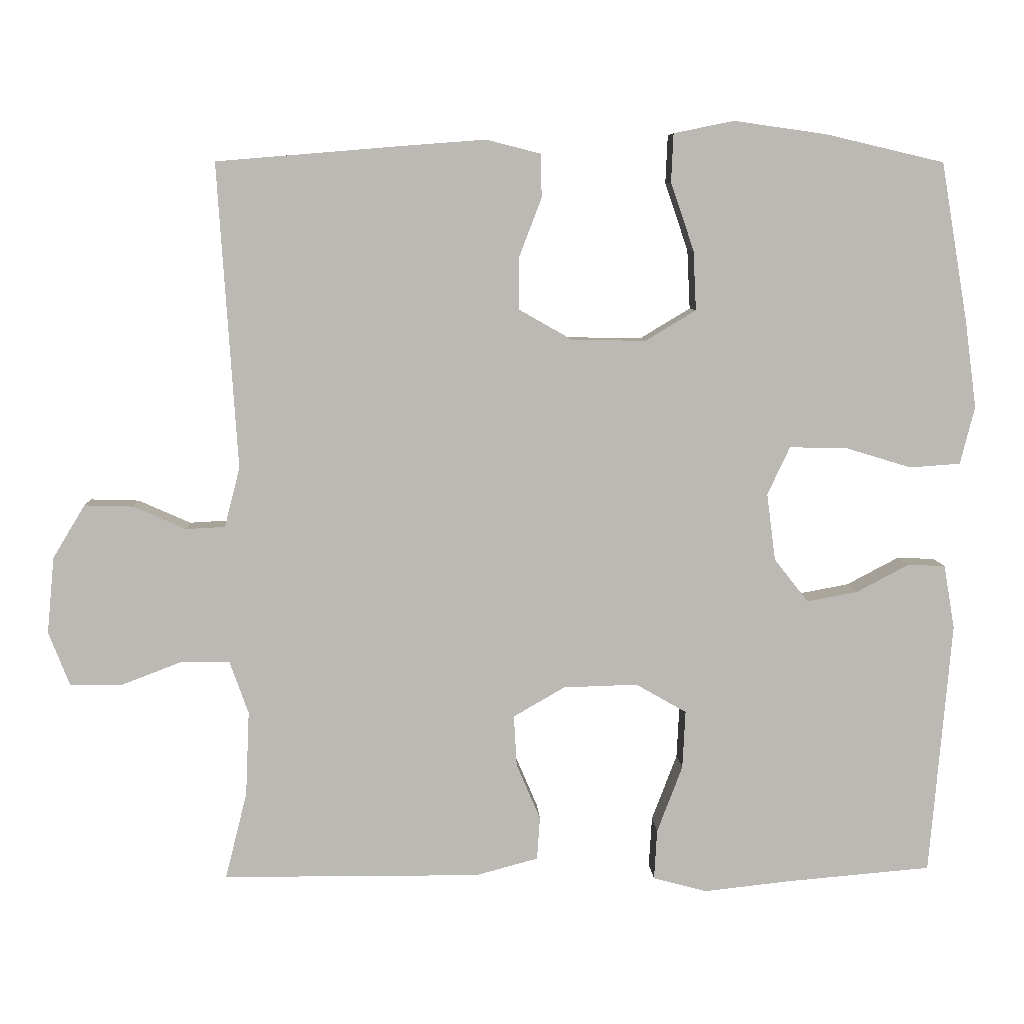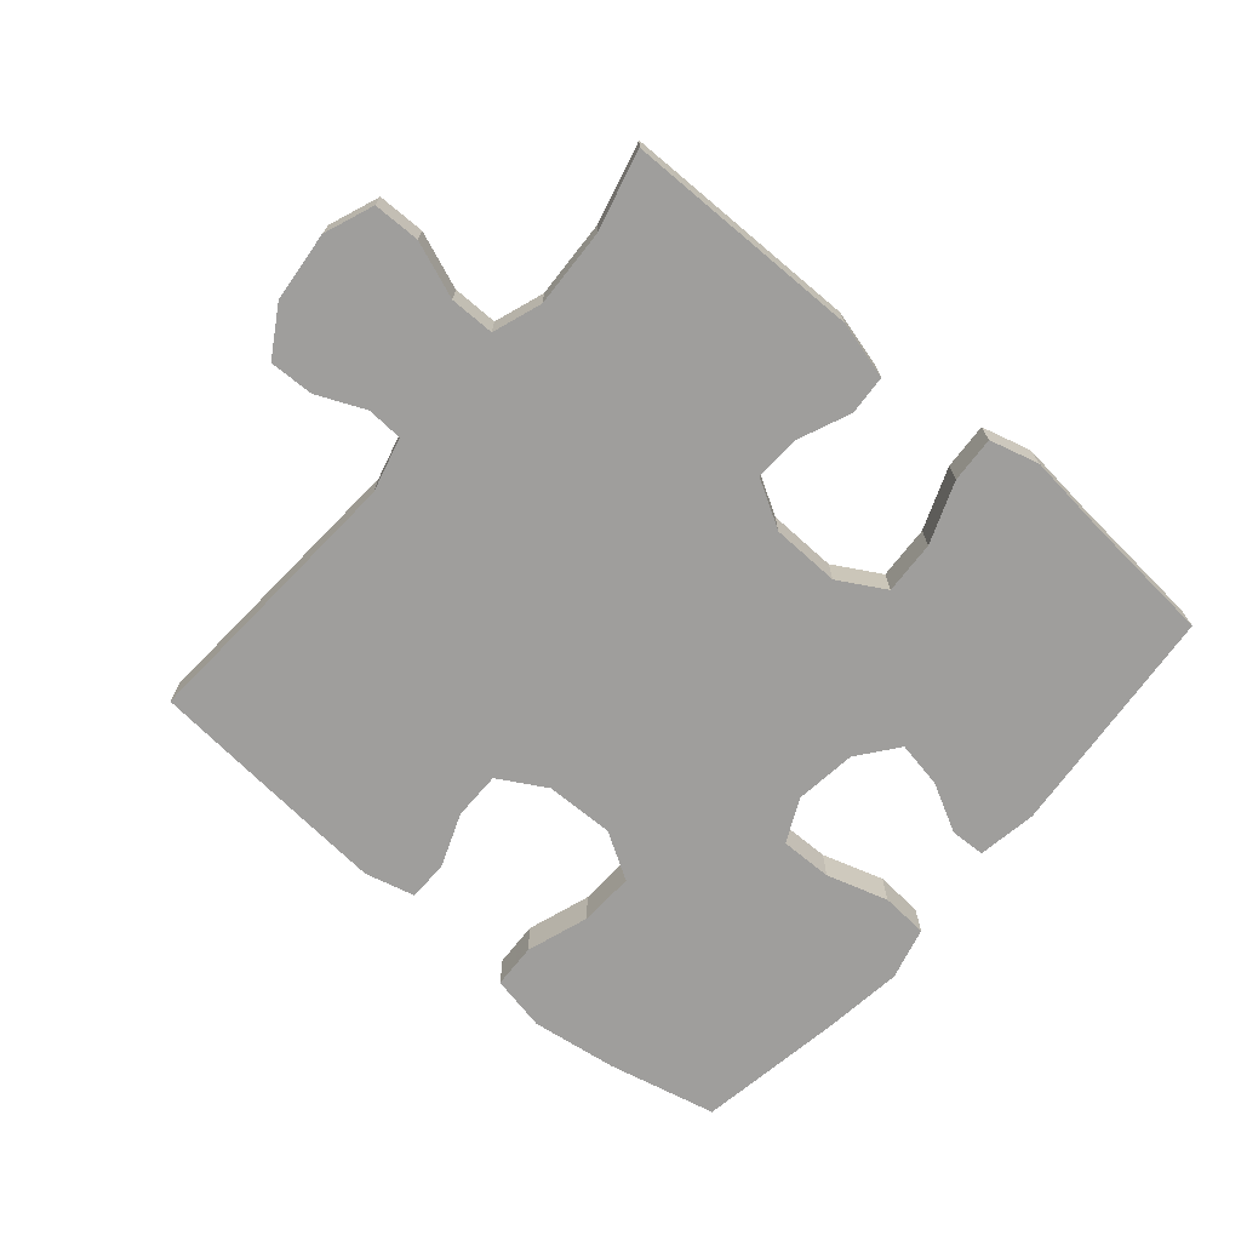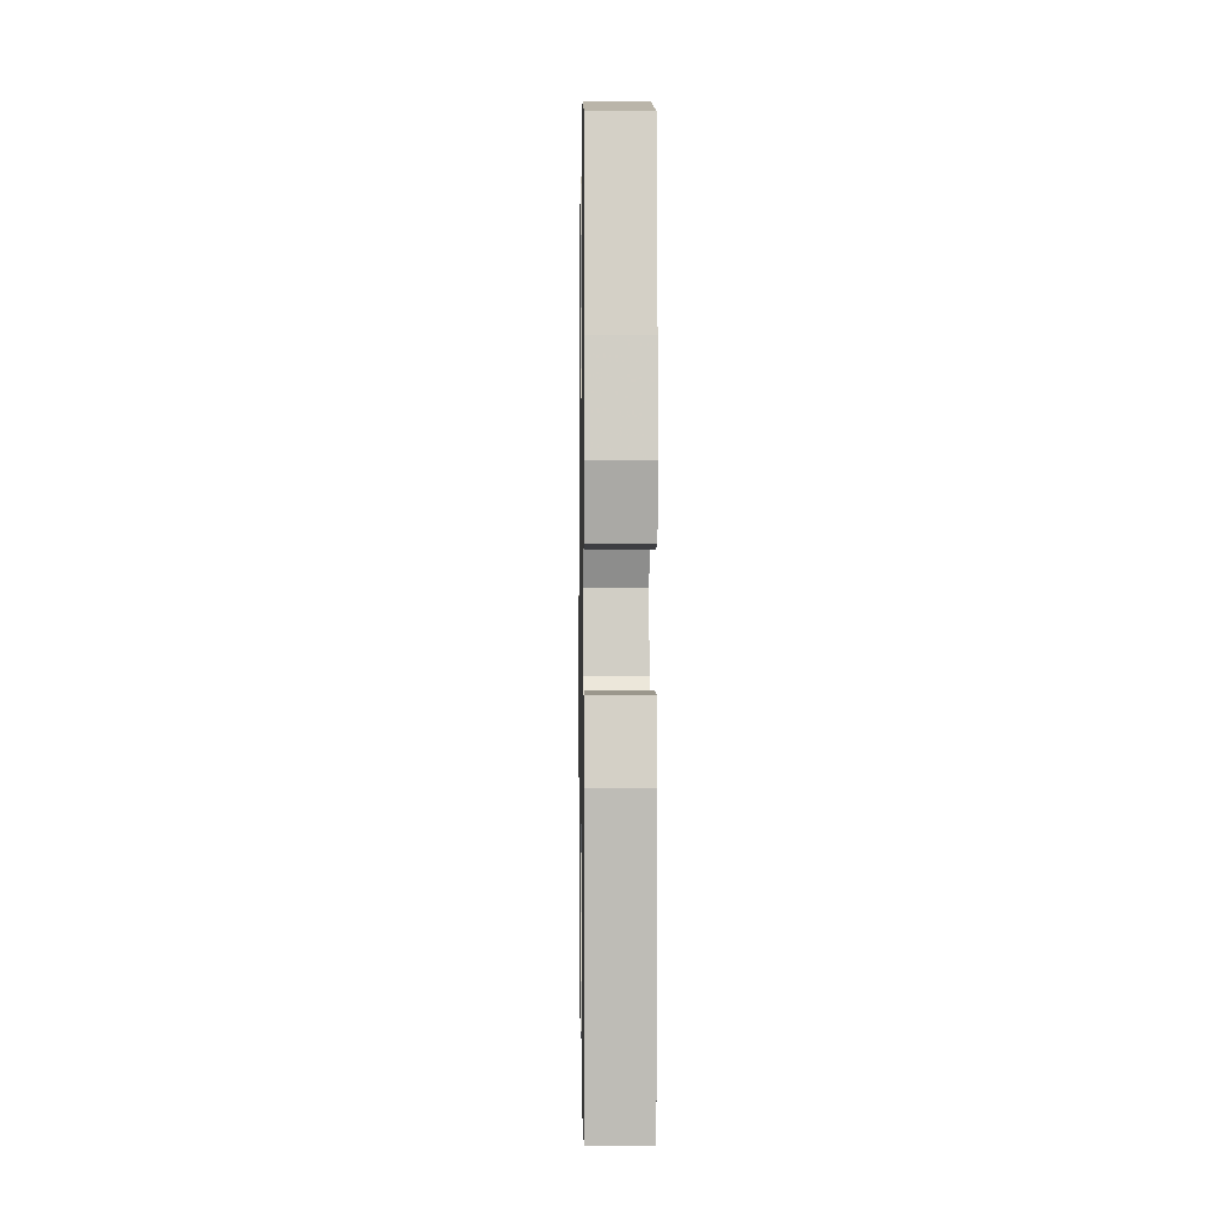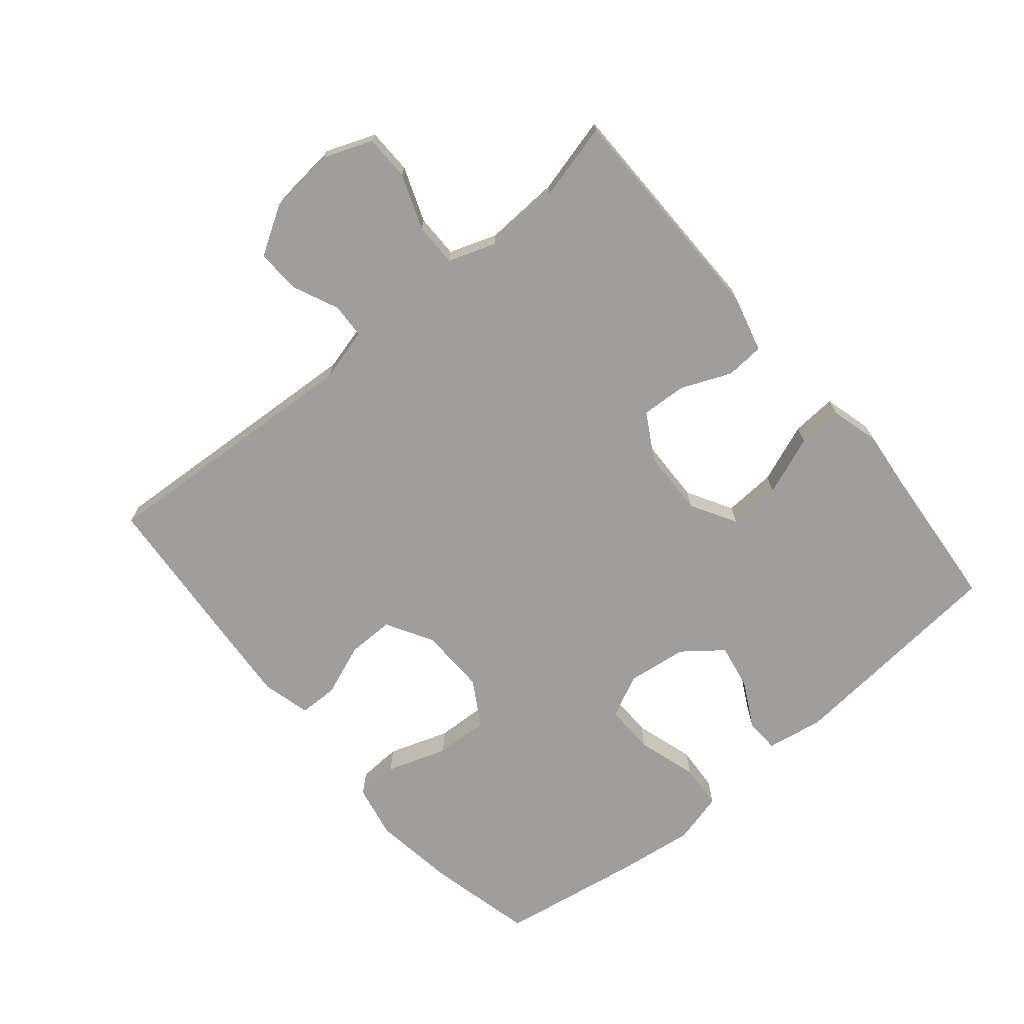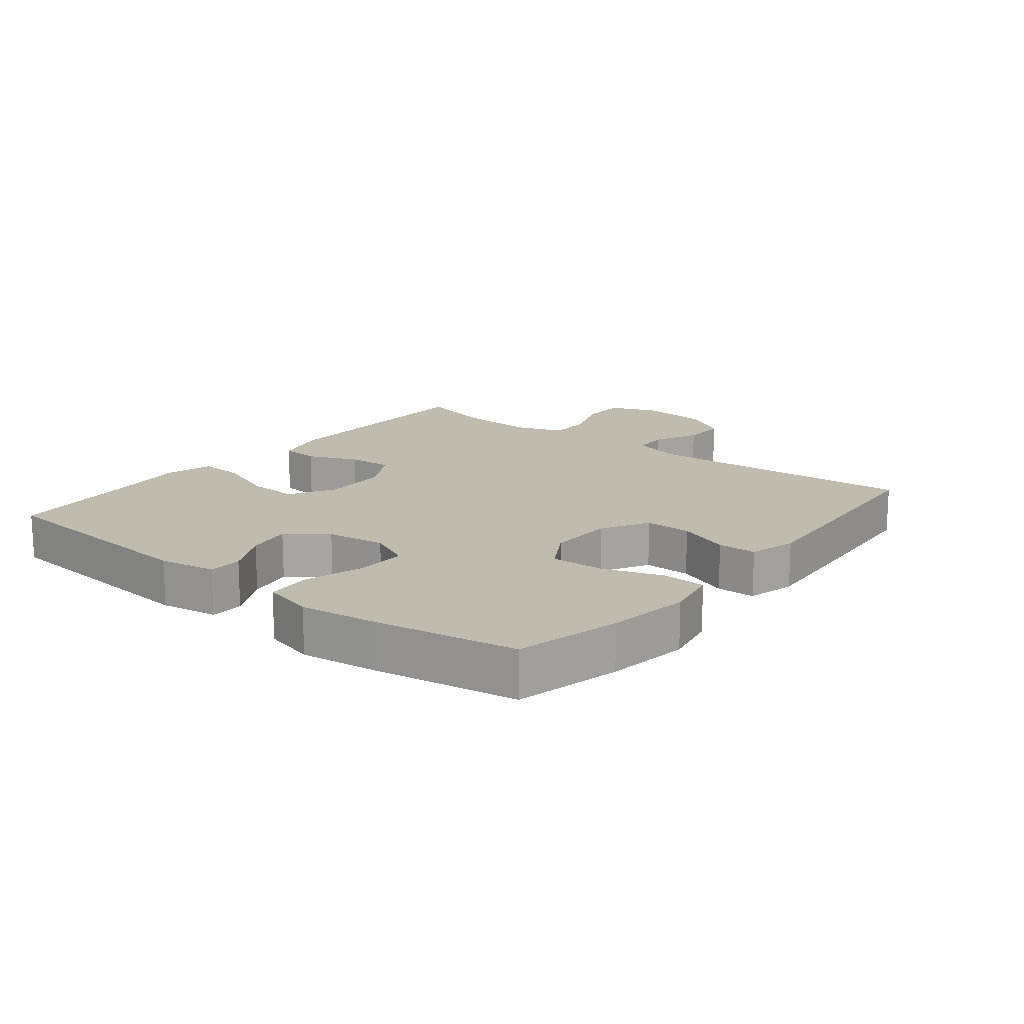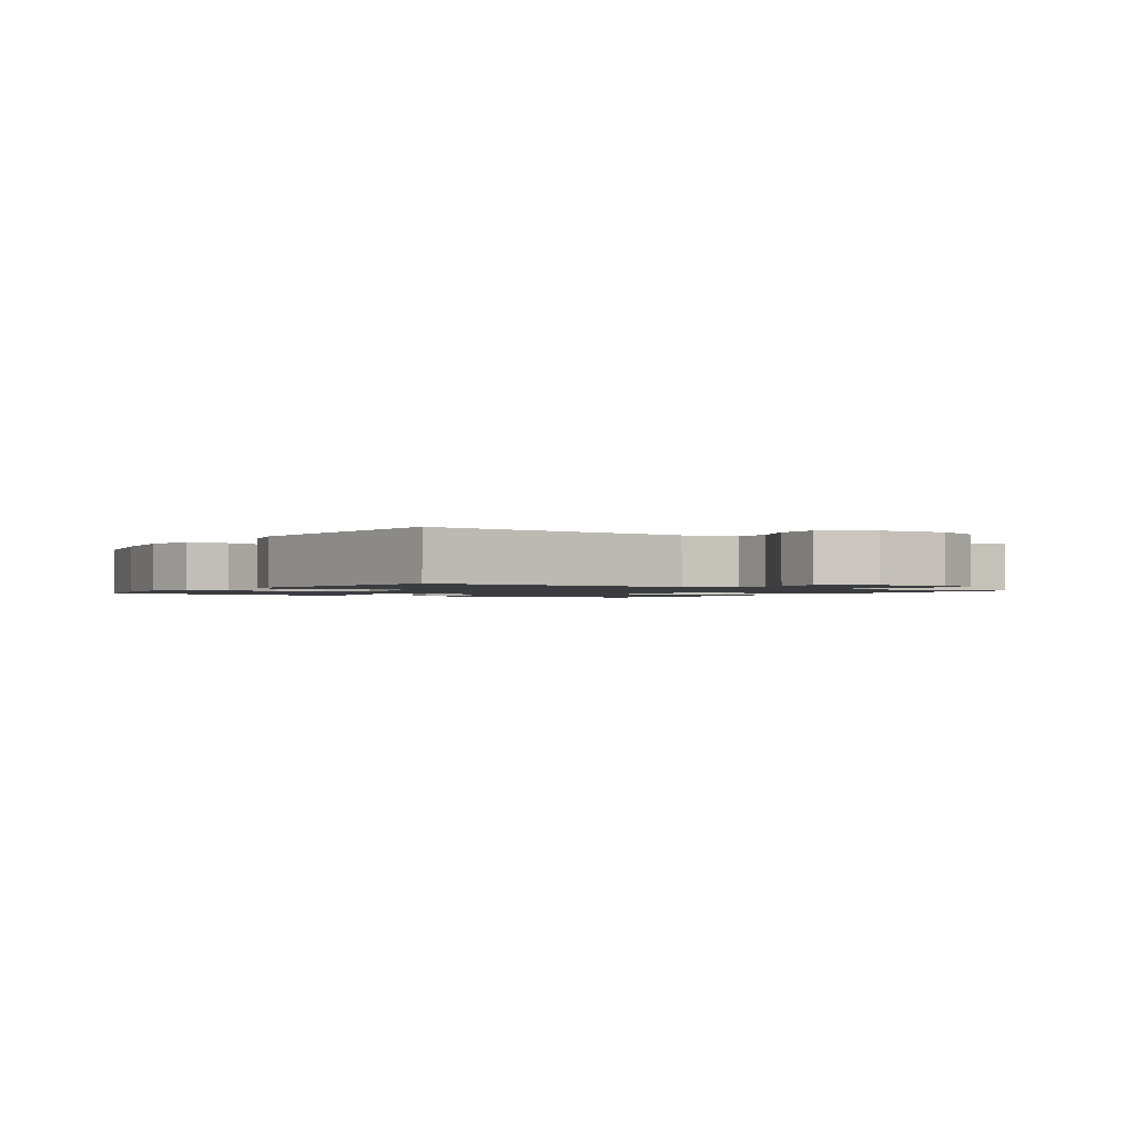
<metadata>
{"format":"obj","ext":"obj","renderer":"f3d","projection":"perspective","resolution":1024,"background":"white","views":[{"elev":7.1,"azim":177.3,"up":"+Z"},{"elev":-71.0,"azim":139.5,"up":"+Y"},{"elev":0.5,"azim":-90.9,"up":"+Z"},{"elev":-71.0,"azim":130.1,"up":"+Y"},{"elev":16.0,"azim":-51.3,"up":"+Y"},{"elev":-1.5,"azim":56.3,"up":"+Y"}]}
</metadata>
<code>
v 0.5 0.07 0.5
v 0.473 0.07 0.081
v 0.494 0.07 -0.001
v 0.548 0.07 -0.004
v 0.62 0.07 0.028
v 0.687 0.07 0.03
v 0.731 0.07 -0.043
v 0.741 0.07 -0.148
v 0.712 0.07 -0.222
v 0.642 0.07 -0.223
v 0.558 0.07 -0.191
v 0.491 0.07 -0.191
v 0.465 0.07 -0.264
v 0.47 0.07 -0.38
v 0.5 0.07 -0.5
v 0.146 0.07 -0.502
v 0.06 0.07 -0.479
v 0.056 0.07 -0.42
v 0.089 0.07 -0.343
v 0.093 0.07 -0.273
v 0.022 0.07 -0.232
v -0.08 0.07 -0.229
v -0.15 0.07 -0.269
v -0.146 0.07 -0.349
v -0.111 0.07 -0.441
v -0.107 0.07 -0.51
v -0.181 0.07 -0.53
v -0.3 0.07 -0.517
v -0.5 0.07 -0.5
v -0.53 0.07 -0.151
v -0.515 0.07 -0.063
v -0.463 0.07 -0.061
v -0.391 0.07 -0.099
v -0.321 0.07 -0.112
v -0.274 0.07 -0.052
v -0.262 0.07 0.04
v -0.293 0.07 0.106
v -0.371 0.07 0.105
v -0.463 0.07 0.077
v -0.533 0.07 0.082
v -0.553 0.07 0.161
v -0.537 0.07 0.281
v -0.5 0.07 0.5
v -0.337 0.07 0.538
v -0.209 0.07 0.556
v -0.126 0.07 0.539
v -0.123 0.07 0.472
v -0.155 0.07 0.379
v -0.159 0.07 0.297
v -0.089 0.07 0.255
v 0.014 0.07 0.257
v 0.086 0.07 0.298
v 0.086 0.07 0.37
v 0.055 0.07 0.451
v 0.056 0.07 0.511
v 0.131 0.07 0.53
v 0.249 0.07 0.521
v 0.5 0 0.5
v 0.473 0 0.081
v 0.494 0 -0.001
v 0.548 0 -0.004
v 0.62 0 0.028
v 0.687 0 0.03
v 0.731 0 -0.043
v 0.741 0 -0.148
v 0.712 0 -0.222
v 0.642 0 -0.223
v 0.558 0 -0.191
v 0.491 0 -0.191
v 0.465 0 -0.264
v 0.47 0 -0.38
v 0.5 0 -0.5
v 0.146 0 -0.502
v 0.06 0 -0.479
v 0.056 0 -0.42
v 0.089 0 -0.343
v 0.093 0 -0.273
v 0.022 0 -0.232
v -0.08 0 -0.229
v -0.15 0 -0.269
v -0.146 0 -0.349
v -0.111 0 -0.441
v -0.107 0 -0.51
v -0.181 0 -0.53
v -0.3 0 -0.517
v -0.5 0 -0.5
v -0.53 0 -0.151
v -0.515 0 -0.063
v -0.463 0 -0.061
v -0.391 0 -0.099
v -0.321 0 -0.112
v -0.274 0 -0.052
v -0.262 0 0.04
v -0.293 0 0.106
v -0.371 0 0.105
v -0.463 0 0.077
v -0.533 0 0.082
v -0.553 0 0.161
v -0.537 0 0.281
v -0.5 0 0.5
v -0.337 0 0.538
v -0.209 0 0.556
v -0.126 0 0.539
v -0.123 0 0.472
v -0.155 0 0.379
v -0.159 0 0.297
v -0.089 0 0.255
v 0.014 0 0.257
v 0.086 0 0.298
v 0.086 0 0.37
v 0.055 0 0.451
v 0.056 0 0.511
v 0.131 0 0.53
v 0.249 0 0.521
f 57 1 2
f 56 57 2
f 55 56 2
f 54 55 2
f 53 54 2
f 52 53 2 3
f 51 52 3
f 50 51 3
f 46 47 48
f 45 46 48
f 44 45 48
f 43 44 48
f 42 43 48
f 41 42 48
f 40 41 48
f 39 40 48
f 38 39 48
f 37 38 48 49
f 36 37 49 50
f 31 32 33
f 30 31 33
f 29 30 33
f 28 29 33
f 28 33 34
f 27 28 34
f 26 27 34
f 25 26 34
f 24 25 34
f 23 24 34 35
f 17 18 19
f 16 17 19
f 15 16 19
f 14 15 19
f 13 14 19 20
f 12 13 20 21
f 9 10 11
f 8 9 11
f 7 8 11
f 6 7 11
f 5 6 11
f 4 5 11
f 3 4 11 12
f 12 21 22
f 3 12 22
f 50 3 22
f 35 36 50
f 23 35 50
f 22 23 50
f 59 58 114
f 59 114 113
f 59 113 112
f 59 112 111
f 59 111 110
f 60 59 110 109
f 60 109 108
f 60 108 107
f 105 104 103
f 105 103 102
f 105 102 101
f 105 101 100
f 105 100 99
f 105 99 98
f 105 98 97
f 105 97 96
f 105 96 95
f 106 105 95 94
f 107 106 94 93
f 90 89 88
f 90 88 87
f 90 87 86
f 90 86 85
f 91 90 85
f 91 85 84
f 91 84 83
f 91 83 82
f 91 82 81
f 92 91 81 80
f 76 75 74
f 76 74 73
f 76 73 72
f 76 72 71
f 77 76 71 70
f 78 77 70 69
f 68 67 66
f 68 66 65
f 68 65 64
f 68 64 63
f 68 63 62
f 68 62 61
f 69 68 61 60
f 79 78 69
f 79 69 60
f 79 60 107
f 107 93 92
f 107 92 80
f 107 80 79
f 1 58 59 2
f 2 59 60 3
f 3 60 61 4
f 4 61 62 5
f 5 62 63 6
f 6 63 64 7
f 7 64 65 8
f 8 65 66 9
f 9 66 67 10
f 10 67 68 11
f 11 68 69 12
f 12 69 70 13
f 13 70 71 14
f 14 71 72 15
f 15 72 73 16
f 16 73 74 17
f 17 74 75 18
f 18 75 76 19
f 19 76 77 20
f 20 77 78 21
f 21 78 79 22
f 22 79 80 23
f 23 80 81 24
f 24 81 82 25
f 25 82 83 26
f 26 83 84 27
f 27 84 85 28
f 28 85 86 29
f 29 86 87 30
f 30 87 88 31
f 31 88 89 32
f 32 89 90 33
f 33 90 91 34
f 34 91 92 35
f 35 92 93 36
f 36 93 94 37
f 37 94 95 38
f 38 95 96 39
f 39 96 97 40
f 40 97 98 41
f 41 98 99 42
f 42 99 100 43
f 43 100 101 44
f 44 101 102 45
f 45 102 103 46
f 46 103 104 47
f 47 104 105 48
f 48 105 106 49
f 49 106 107 50
f 50 107 108 51
f 51 108 109 52
f 52 109 110 53
f 53 110 111 54
f 54 111 112 55
f 55 112 113 56
f 56 113 114 57
f 57 114 58 1

</code>
